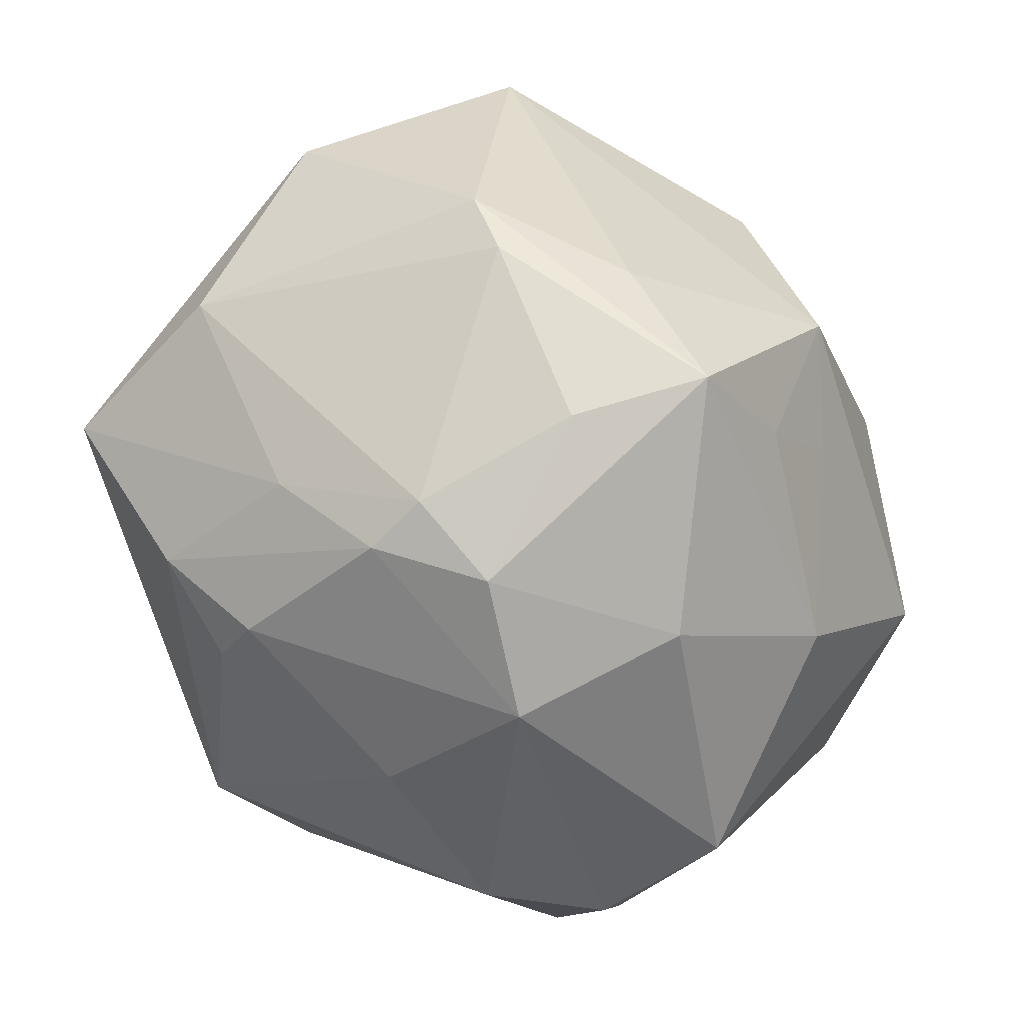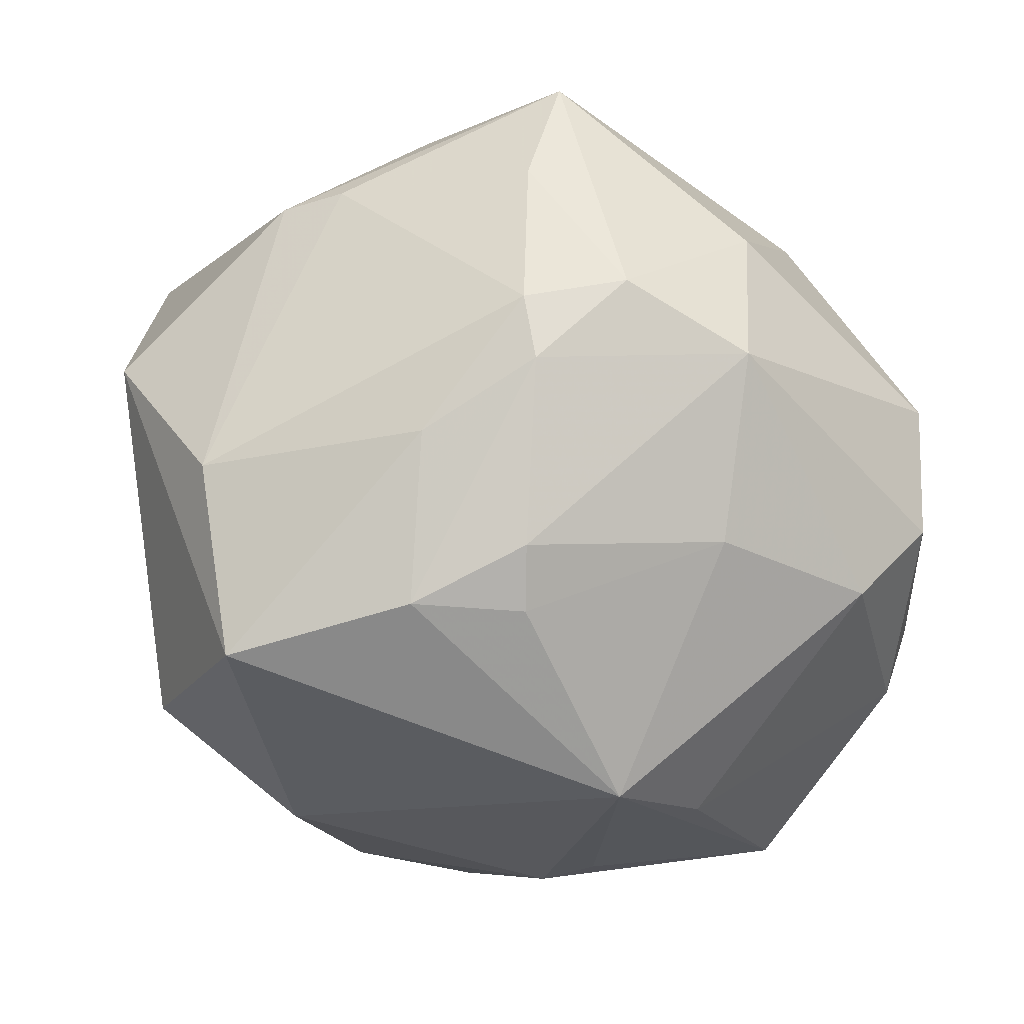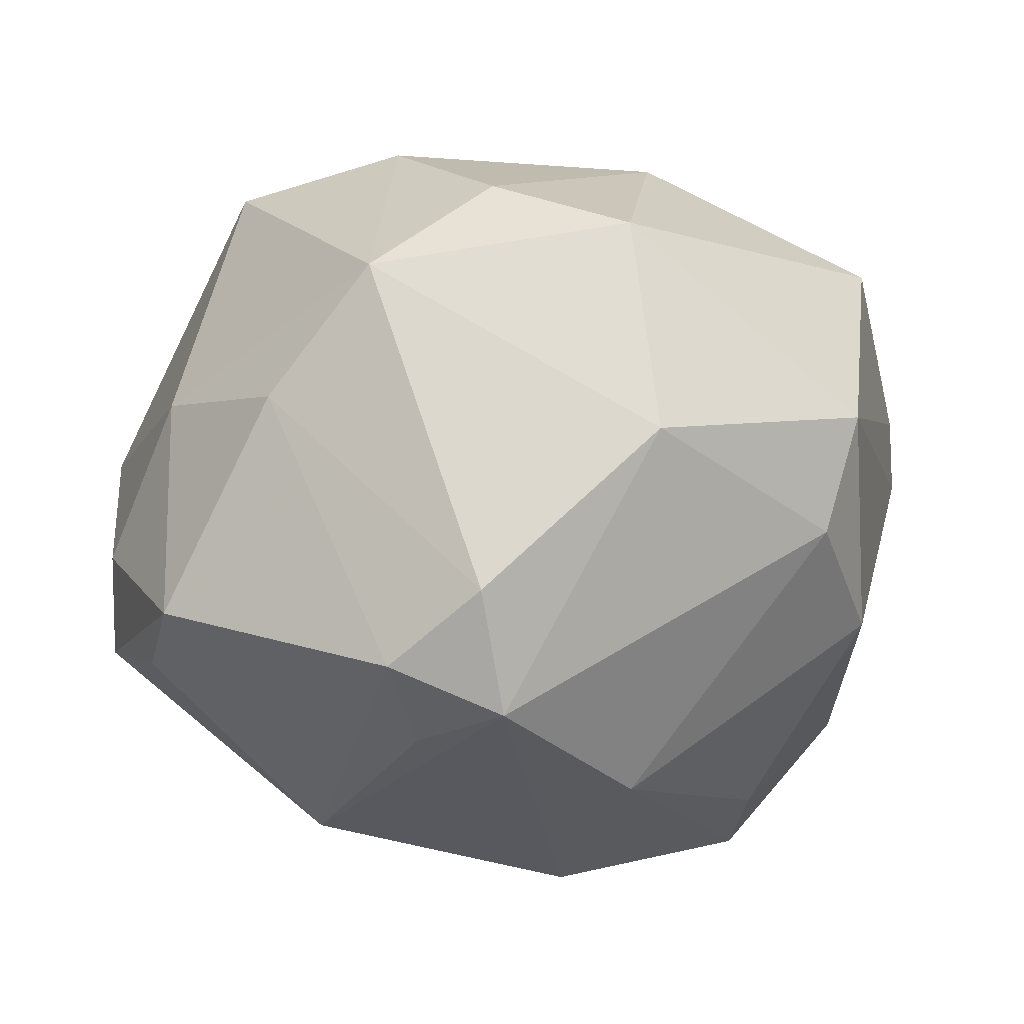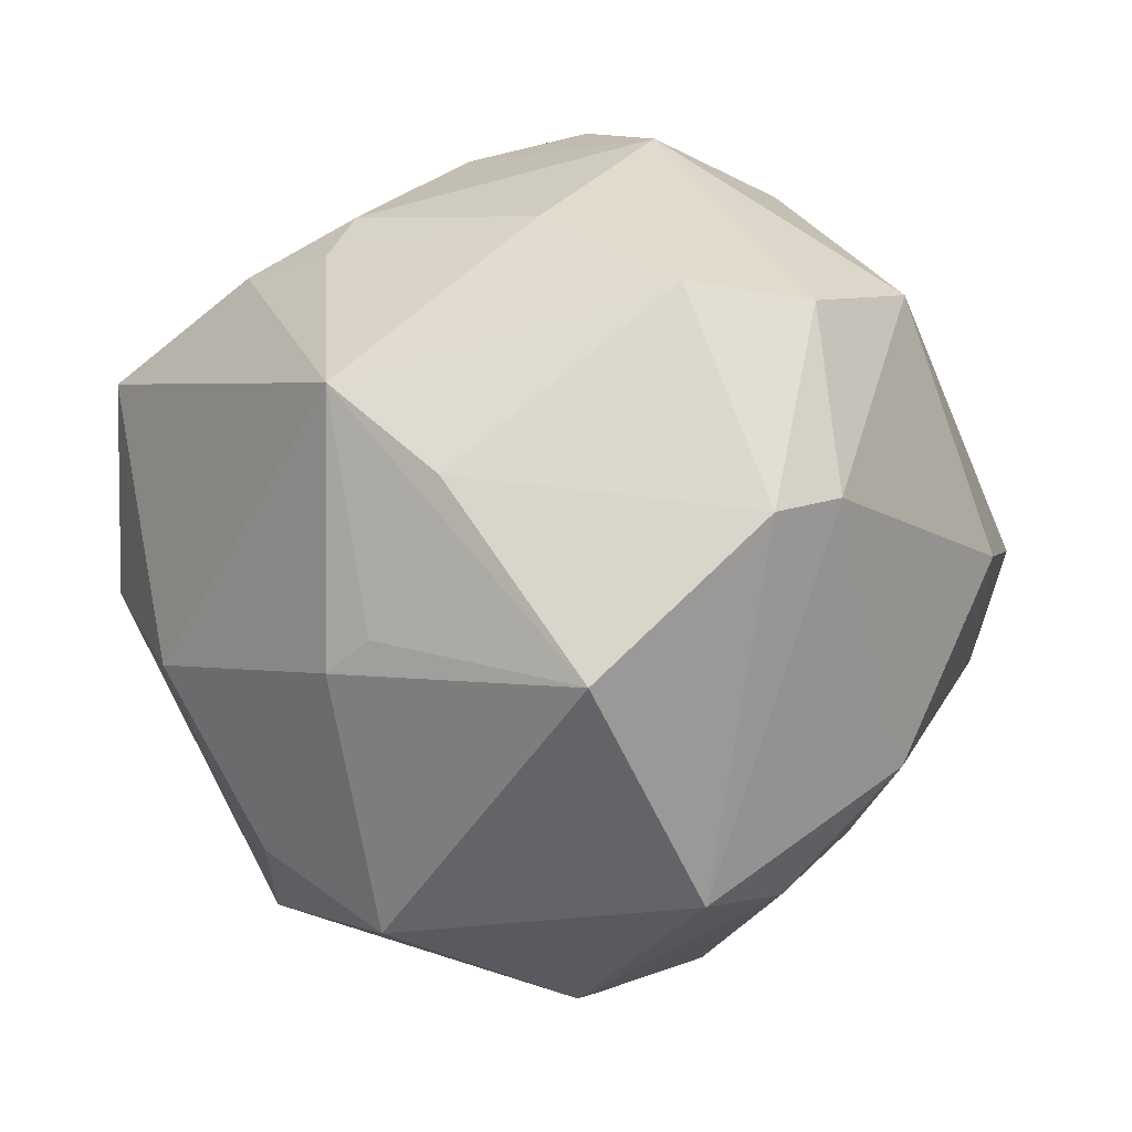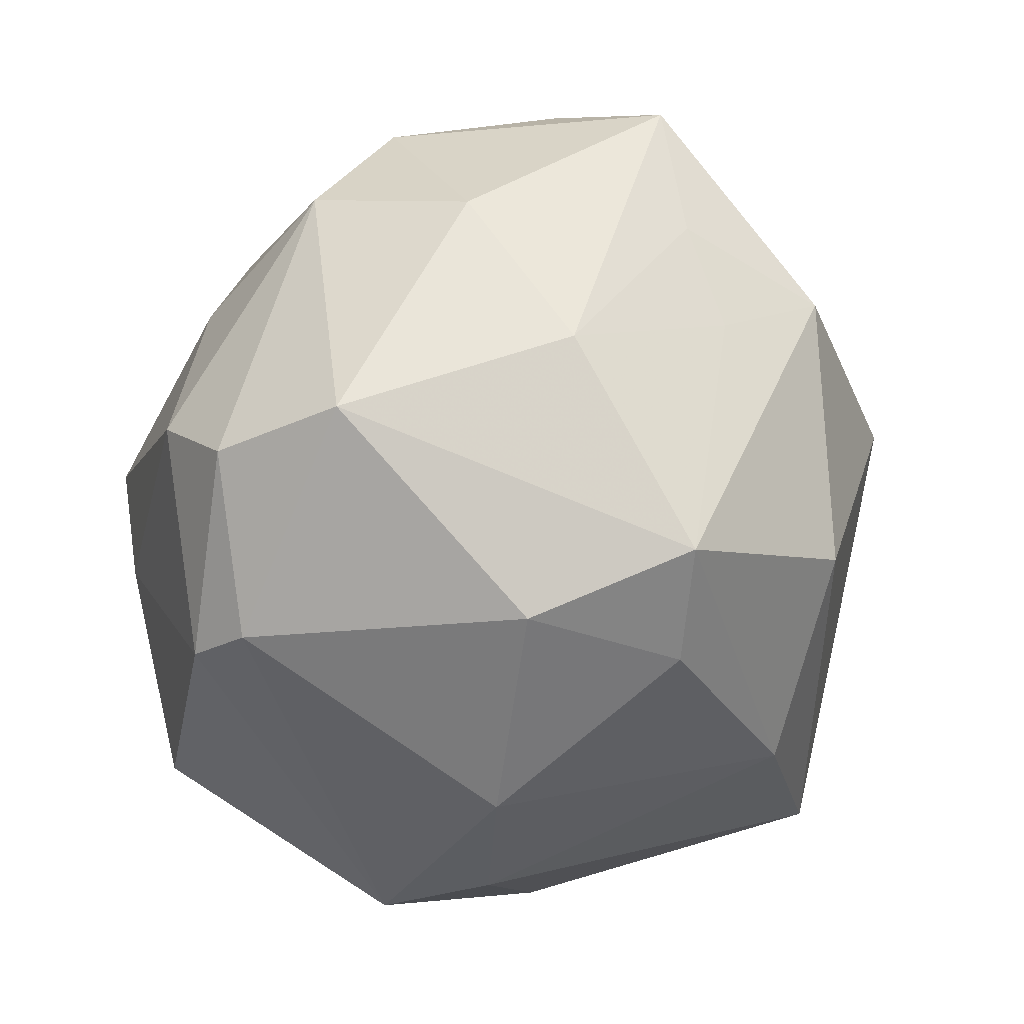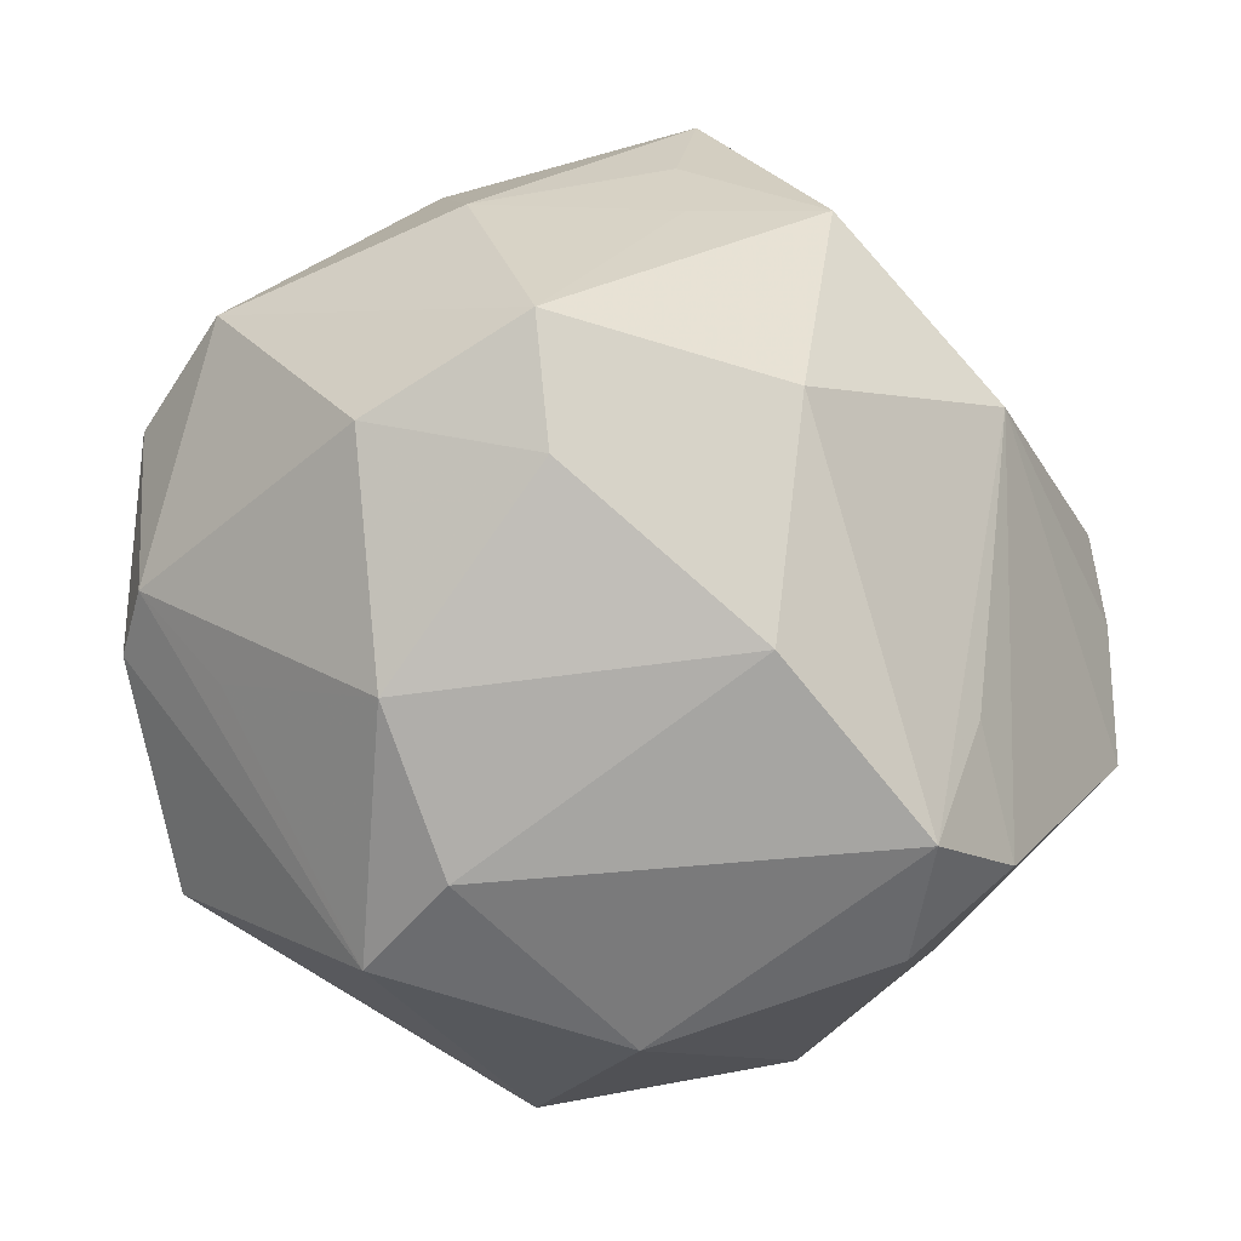
<metadata>
{"format":"obj","ext":"obj","renderer":"f3d","projection":"perspective","resolution":1024,"background":"white","views":[{"elev":79.6,"azim":68.1,"up":"+Y"},{"elev":45.1,"azim":8.2,"up":"+Y"},{"elev":-14.3,"azim":-20.3,"up":"+Z"},{"elev":-20.0,"azim":50.8,"up":"+Y"},{"elev":8.0,"azim":119.7,"up":"+Y"},{"elev":-31.9,"azim":151.6,"up":"+Y"}]}
</metadata>
<code>
v 0.009976 -0.02408 0.04
v -0.02023 -0.04515 -0.02227
v 0.02953 0.04122 0.0103
v -0.02122 -0.01551 0.04116
v -0.002447 0.02829 -0.04206
v -0.04712 0.02649 0.007974
v 0.05105 -0.01163 0.01341
v 0.0458 0.0141 0.02094
v -0.02915 0.04156 -0.007626
v -0.04097 -0.02836 0.003038
v 0.0527 -0.008595 0.005366
v 0.03761 -0.02983 0.02699
v 0.007087 0.03188 0.0357
v -0.002447 -0.04729 0.02315
v 0.04482 -0.01979 0.000882
v 0.02862 -0.01099 -0.03917
v -0.01361 0.04327 -0.02105
v 0.02461 -0.04281 -0.01118
v -0.02251 0.009984 -0.04214
v 0.04361 -0.00487 -0.02741
v 0.05279 0.01294 0.00839
v 0.01484 0.04882 0.00818
v -0.01552 -0.03973 -0.03542
v -0.005242 0.02694 0.04201
v 0.006253 -0.001646 -0.04895
v -0.02185 0.04491 -0.007738
v -0.03773 -0.001556 0.03768
v 0.03621 -0.0293 -0.01905
v 0.03243 0.02625 -0.02718
v -0.0324 0.03067 0.02714
v 0.01986 0.003795 0.04773
v 0.02725 -0.04672 0.002349
v 0.001161 0.05123 -0.007404
v -0.04925 0.01533 -0.02017
v -0.02089 -0.02458 -0.03628
v 0.009466 0.03788 -0.03024
v 0.005744 0.04518 0.01886
v 0.002831 0.05156 -0.02328
v 0.003368 0.0482 0.01194
v 0.01201 0.02652 -0.03662
v -0.0158 -0.03637 0.02997
v 0.02901 0.02638 0.02665
v -0.02618 0.01959 0.0463
v 0.0162 -0.02173 0.03894
v 0.05113 0.01875 -0.006965
v 0.02875 -0.007202 0.0395
v -0.04749 0.0005543 -0.0242
v 0.007582 0.02547 0.03999
v -0.05242 0.003524 -0.01047
v -0.04961 -0.01478 -0.02106
v 0.005506 -0.02682 -0.041
v -0.04827 -0.009038 0.006506
v 0.03217 0.002648 -0.0427
v 0.02767 0.04122 -0.01024
v -0.006377 0.03871 0.02594
v -0.02837 -0.03621 -0.02996
v -0.0006938 -0.05139 -0.003057
v -0.03172 -0.03788 0.01749
f 25 23 19
f 30 6 43
f 58 57 14
f 14 32 12
f 57 32 14
f 2 57 58
f 23 57 2
f 19 23 35
f 19 50 47
f 23 25 51
f 53 16 51
f 51 25 53
f 51 16 28
f 15 32 28
f 53 45 20
f 28 16 20
f 20 16 53
f 3 45 54
f 12 32 7
f 30 43 55
f 31 43 4
f 58 4 27
f 4 43 27
f 27 43 6
f 28 32 18
f 18 51 28
f 23 51 18
f 18 57 23
f 18 32 57
f 41 4 58
f 58 14 41
f 10 2 58
f 23 2 56
f 56 35 23
f 56 10 50
f 2 10 56
f 56 50 19
f 19 35 56
f 19 47 34
f 49 6 34
f 34 50 49
f 34 47 50
f 29 38 54
f 54 45 29
f 29 45 53
f 53 25 5
f 5 25 19
f 17 38 5
f 19 34 5
f 5 34 17
f 33 38 26
f 8 3 42
f 42 31 8
f 11 20 45
f 11 15 28
f 28 20 11
f 32 15 11
f 11 7 32
f 1 14 12
f 1 31 4
f 1 41 14
f 4 41 1
f 42 3 13
f 13 3 37
f 58 27 52
f 52 10 58
f 52 6 49
f 52 27 6
f 49 50 52
f 50 10 52
f 9 34 6
f 30 26 9
f 9 6 30
f 17 34 9
f 26 38 9
f 9 38 17
f 40 29 53
f 53 5 40
f 39 33 26
f 39 26 30
f 30 55 39
f 39 55 37
f 45 3 21
f 3 8 21
f 21 11 45
f 21 8 7
f 7 11 21
f 46 31 12
f 46 8 31
f 12 7 46
f 7 8 46
f 12 31 44
f 44 1 12
f 31 1 44
f 43 31 24
f 24 55 43
f 37 55 24
f 24 13 37
f 36 5 38
f 36 40 5
f 38 29 36
f 29 40 36
f 33 39 22
f 37 3 22
f 22 39 37
f 22 3 54
f 38 33 22
f 54 38 22
f 48 24 31
f 13 24 48
f 48 31 42
f 42 13 48

</code>
